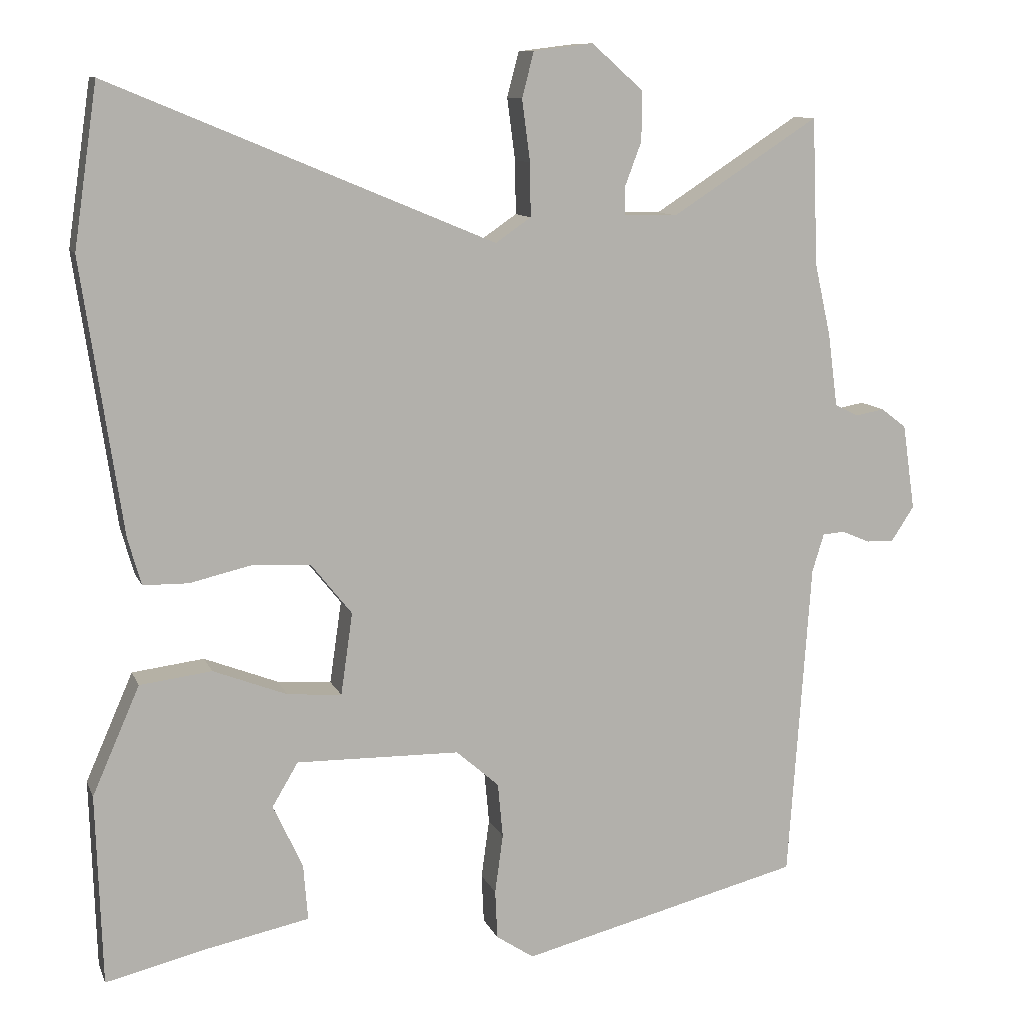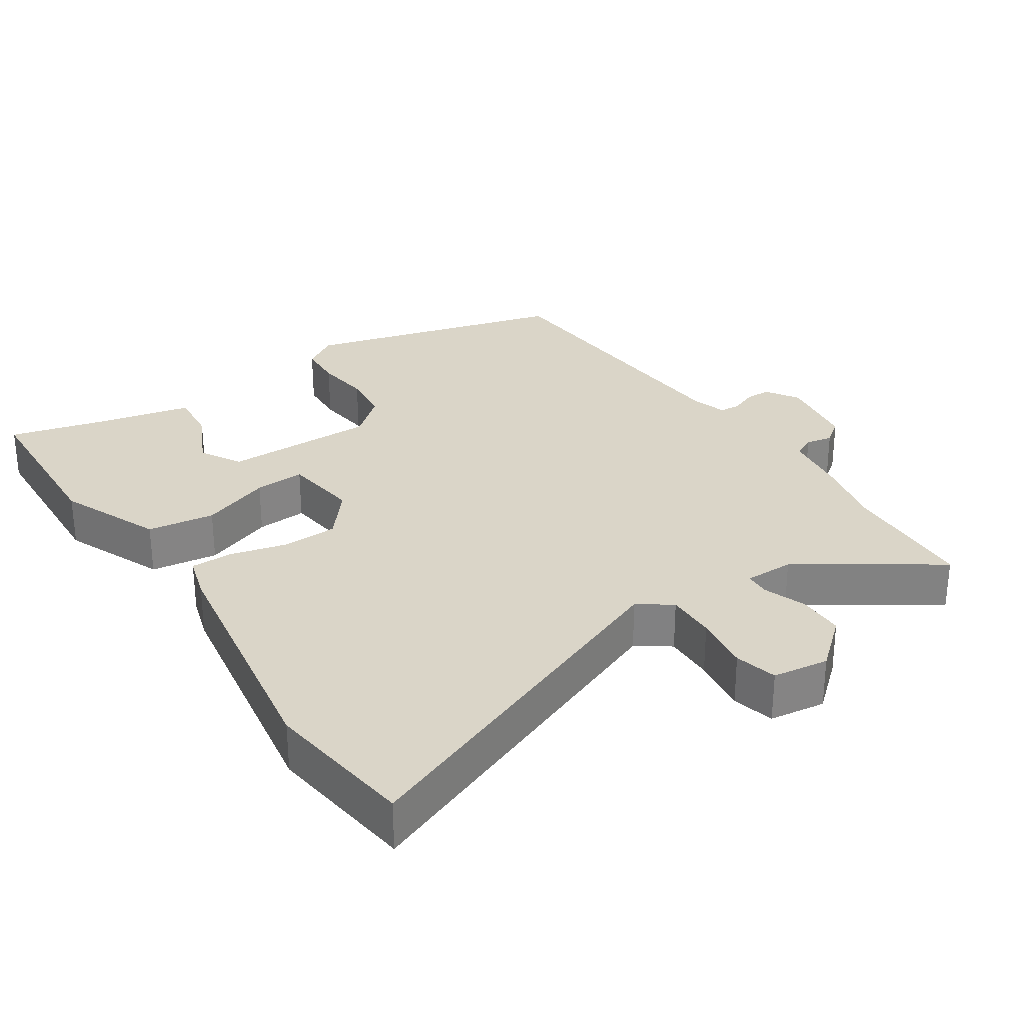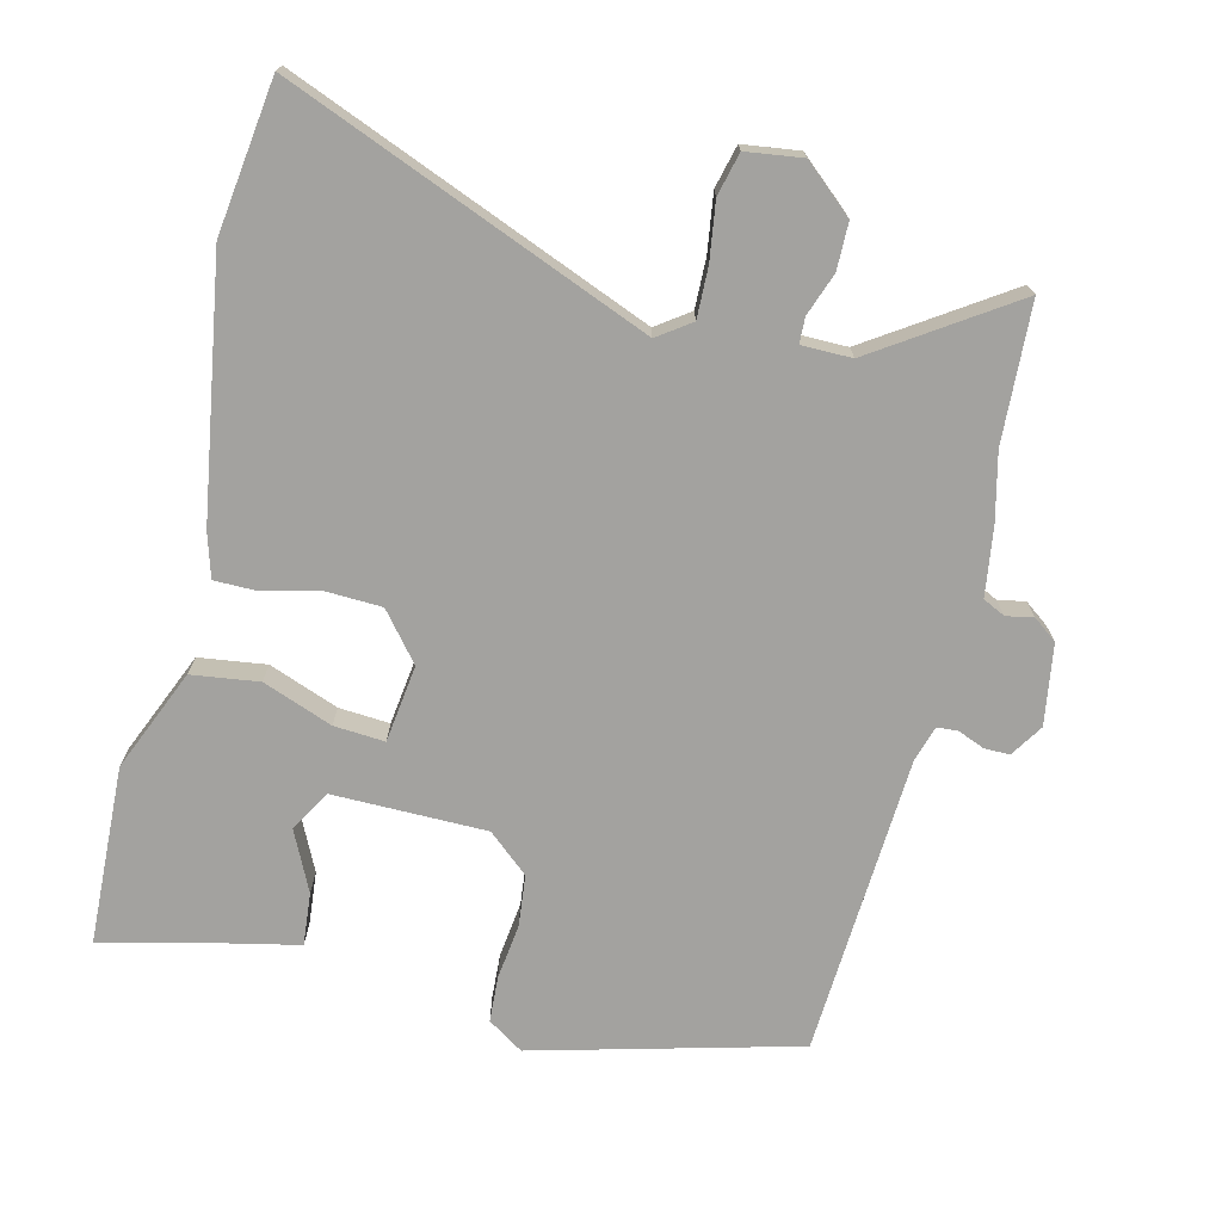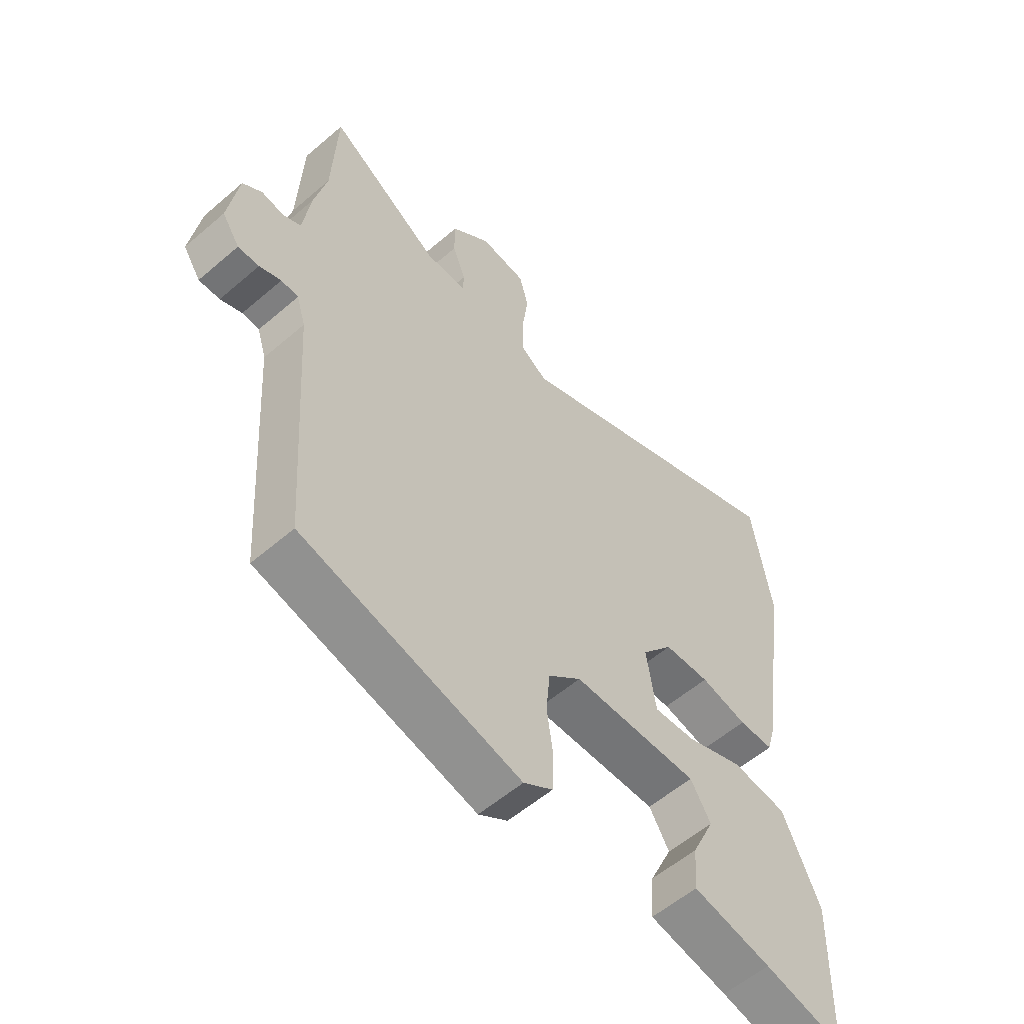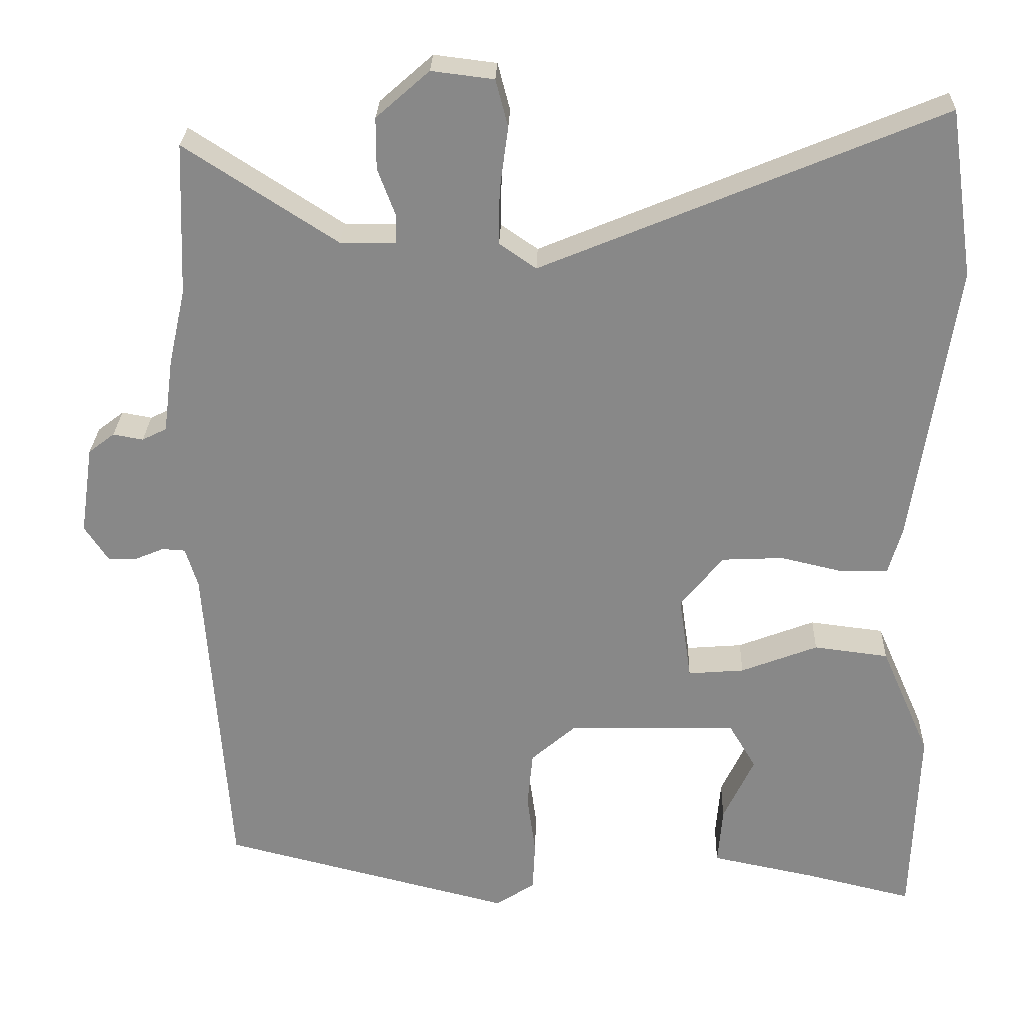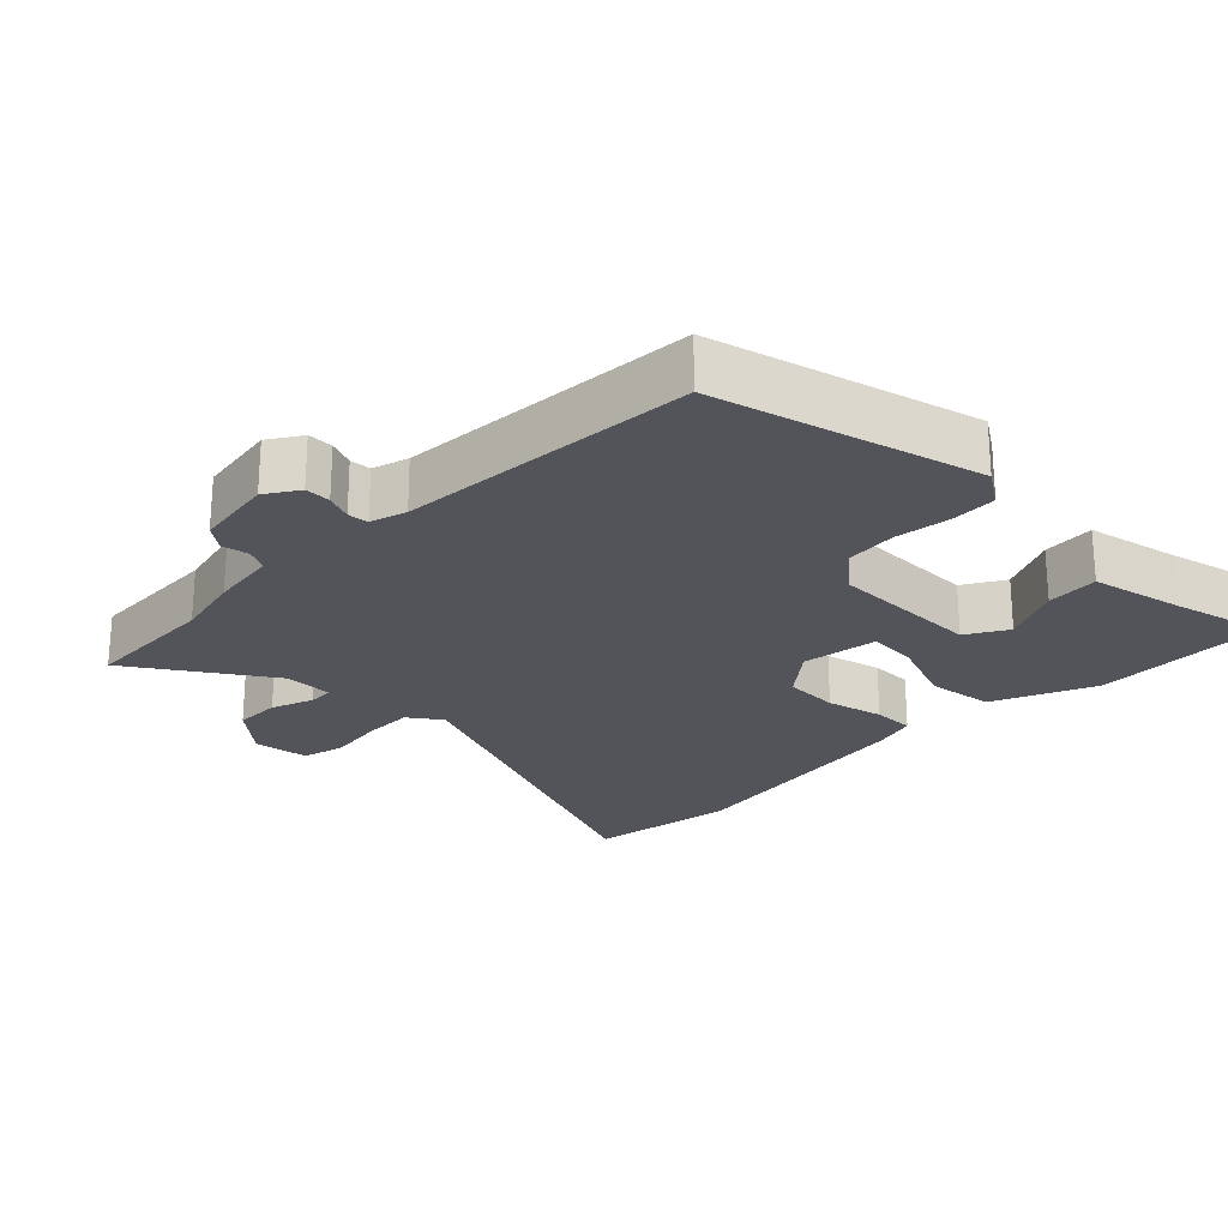
<metadata>
{"format":"obj","ext":"obj","renderer":"f3d","projection":"perspective","resolution":1024,"background":"white","views":[{"elev":10.5,"azim":-16.3,"up":"+Z"},{"elev":29.3,"azim":-32.8,"up":"+Y"},{"elev":-72.5,"azim":-13.0,"up":"+Y"},{"elev":-57.2,"azim":131.8,"up":"+Z"},{"elev":27.0,"azim":-178.1,"up":"+Z"},{"elev":-23.7,"azim":135.8,"up":"+Y"}]}
</metadata>
<code>
v 0.478 0.07 -0.431
v 0.097 0.07 -0.526
v 0.046 0.07 -0.492
v 0.043 0.07 -0.426
v 0.054 0.07 -0.346
v 0.047 0.07 -0.272
v -0.011 0.07 -0.221
v -0.232 0.07 -0.217
v -0.267 0.07 -0.276
v -0.227 0.07 -0.362
v -0.221 0.07 -0.438
v -0.358 0.07 -0.466
v -0.497 0.07 -0.499
v -0.505 0.07 -0.241
v -0.441 0.07 -0.095
v -0.344 0.07 -0.083
v -0.244 0.07 -0.122
v -0.171 0.07 -0.128
v -0.155 0.07 -0.017
v -0.21 0.07 0.052
v -0.29 0.07 0.056
v -0.372 0.07 0.037
v -0.433 0.07 0.038
v -0.451 0.07 0.102
v -0.505 0.07 0.469
v -0.473 0.07 0.687
v 0.045 0.07 0.471
v 0.093 0.07 0.504
v 0.092 0.07 0.576
v 0.081 0.07 0.659
v 0.097 0.07 0.72
v 0.178 0.07 0.73
v 0.247 0.07 0.669
v 0.247 0.07 0.602
v 0.224 0.07 0.541
v 0.225 0.07 0.504
v 0.297 0.07 0.503
v 0.495 0.07 0.631
v 0.503 0.07 0.432
v 0.525 0.07 0.334
v 0.538 0.07 0.236
v 0.57 0.07 0.22
v 0.609 0.07 0.227
v 0.643 0.07 0.201
v 0.66 0.07 0.085
v 0.629 0.07 0.038
v 0.592 0.07 0.039
v 0.554 0.07 0.055
v 0.524 0.07 0.053
v 0.508 0.07 0.001
v 0.478 0 -0.431
v 0.097 0 -0.526
v 0.046 0 -0.492
v 0.043 0 -0.426
v 0.054 0 -0.346
v 0.047 0 -0.272
v -0.011 0 -0.221
v -0.232 0 -0.217
v -0.267 0 -0.276
v -0.227 0 -0.362
v -0.221 0 -0.438
v -0.358 0 -0.466
v -0.497 0 -0.499
v -0.505 0 -0.241
v -0.441 0 -0.095
v -0.344 0 -0.083
v -0.244 0 -0.122
v -0.171 0 -0.128
v -0.155 0 -0.017
v -0.21 0 0.052
v -0.29 0 0.056
v -0.372 0 0.037
v -0.433 0 0.038
v -0.451 0 0.102
v -0.505 0 0.469
v -0.473 0 0.687
v 0.045 0 0.471
v 0.093 0 0.504
v 0.092 0 0.576
v 0.081 0 0.659
v 0.097 0 0.72
v 0.178 0 0.73
v 0.247 0 0.669
v 0.247 0 0.602
v 0.224 0 0.541
v 0.225 0 0.504
v 0.297 0 0.503
v 0.495 0 0.631
v 0.503 0 0.432
v 0.525 0 0.334
v 0.538 0 0.236
v 0.57 0 0.22
v 0.609 0 0.227
v 0.643 0 0.201
v 0.66 0 0.085
v 0.629 0 0.038
v 0.592 0 0.039
v 0.554 0 0.055
v 0.524 0 0.053
v 0.508 0 0.001
f 46 47 48
f 45 46 48
f 44 45 48
f 43 44 48
f 42 43 48
f 41 42 48 49
f 41 49 50
f 40 41 50
f 39 40 50
f 3 4 5
f 2 3 5
f 1 2 5
f 50 1 5
f 39 50 5
f 38 39 5
f 37 38 5
f 33 34 35
f 32 33 35
f 31 32 35
f 30 31 35
f 29 30 35
f 28 29 35 36
f 37 5 6
f 36 37 6
f 28 36 6
f 27 28 6
f 25 26 27
f 24 25 27
f 23 24 27
f 22 23 27
f 21 22 27
f 15 16 17
f 14 15 17
f 13 14 17
f 12 13 17
f 9 10 11 12
f 9 12 17
f 8 9 17
f 7 8 17 18
f 27 6 7
f 20 21 27
f 19 20 27
f 7 18 19 27
f 98 97 96
f 98 96 95
f 98 95 94
f 98 94 93
f 98 93 92
f 99 98 92 91
f 100 99 91
f 100 91 90
f 100 90 89
f 55 54 53
f 55 53 52
f 55 52 51
f 55 51 100
f 55 100 89
f 55 89 88
f 55 88 87
f 85 84 83
f 85 83 82
f 85 82 81
f 85 81 80
f 85 80 79
f 86 85 79 78
f 56 55 87
f 56 87 86
f 56 86 78
f 56 78 77
f 77 76 75
f 77 75 74
f 77 74 73
f 77 73 72
f 77 72 71
f 67 66 65
f 67 65 64
f 67 64 63
f 67 63 62
f 62 61 60 59
f 67 62 59
f 67 59 58
f 68 67 58 57
f 57 56 77
f 77 71 70
f 77 70 69
f 77 69 68 57
f 1 51 52 2
f 2 52 53 3
f 3 53 54 4
f 4 54 55 5
f 5 55 56 6
f 6 56 57 7
f 7 57 58 8
f 8 58 59 9
f 9 59 60 10
f 10 60 61 11
f 11 61 62 12
f 12 62 63 13
f 13 63 64 14
f 14 64 65 15
f 15 65 66 16
f 16 66 67 17
f 17 67 68 18
f 18 68 69 19
f 19 69 70 20
f 20 70 71 21
f 21 71 72 22
f 22 72 73 23
f 23 73 74 24
f 24 74 75 25
f 25 75 76 26
f 26 76 77 27
f 27 77 78 28
f 28 78 79 29
f 29 79 80 30
f 30 80 81 31
f 31 81 82 32
f 32 82 83 33
f 33 83 84 34
f 34 84 85 35
f 35 85 86 36
f 36 86 87 37
f 37 87 88 38
f 38 88 89 39
f 39 89 90 40
f 40 90 91 41
f 41 91 92 42
f 42 92 93 43
f 43 93 94 44
f 44 94 95 45
f 45 95 96 46
f 46 96 97 47
f 47 97 98 48
f 48 98 99 49
f 49 99 100 50
f 50 100 51 1

</code>
